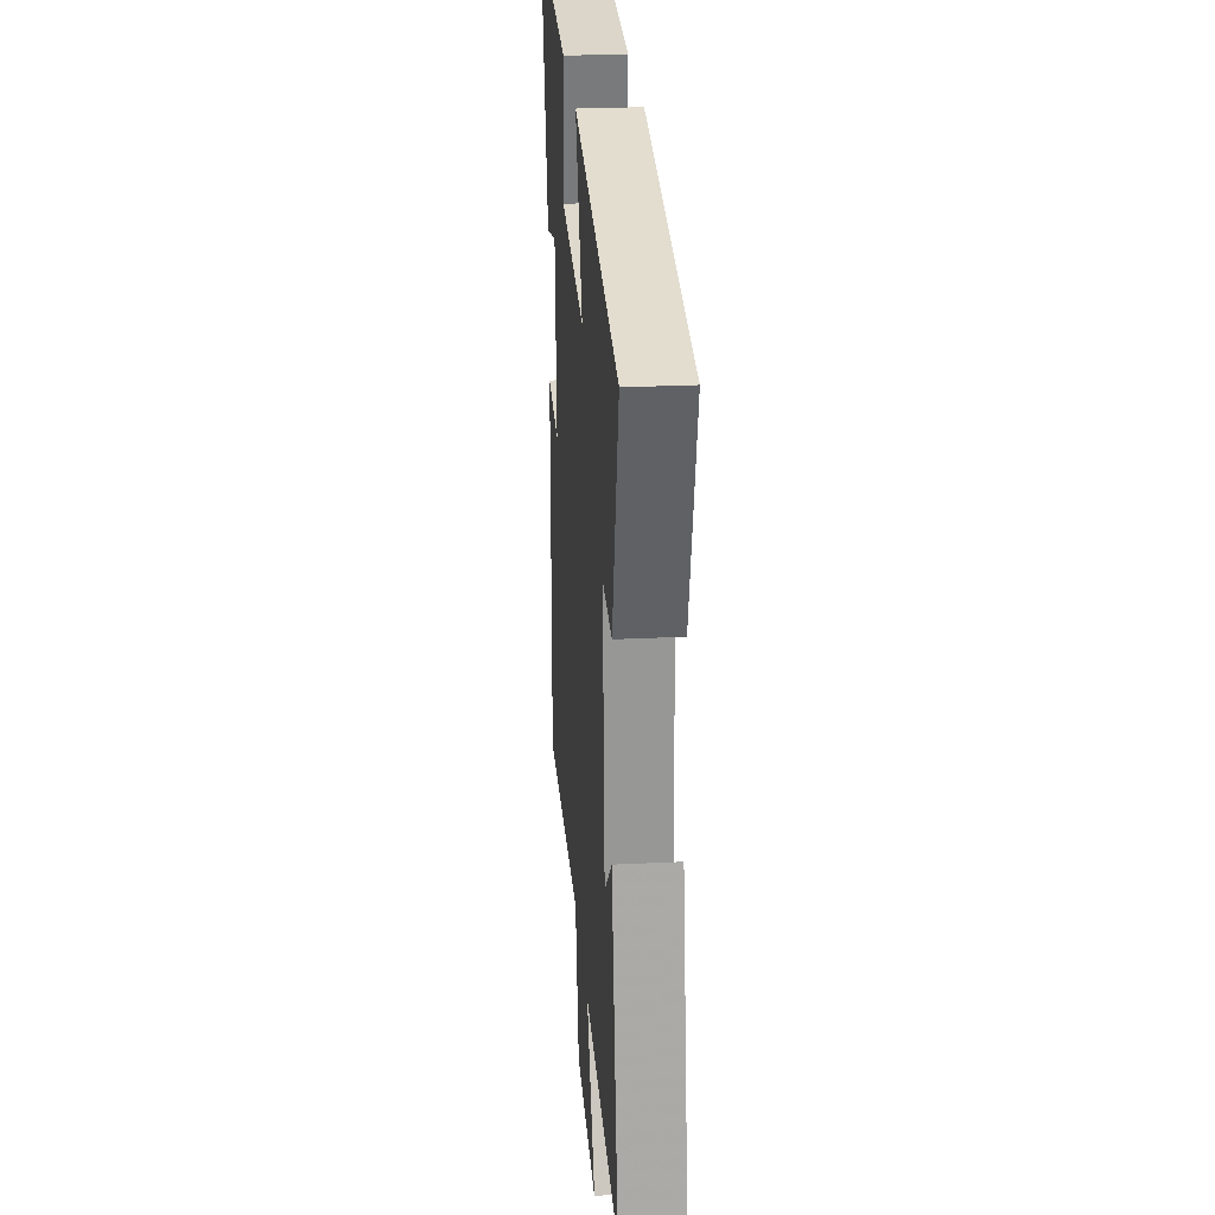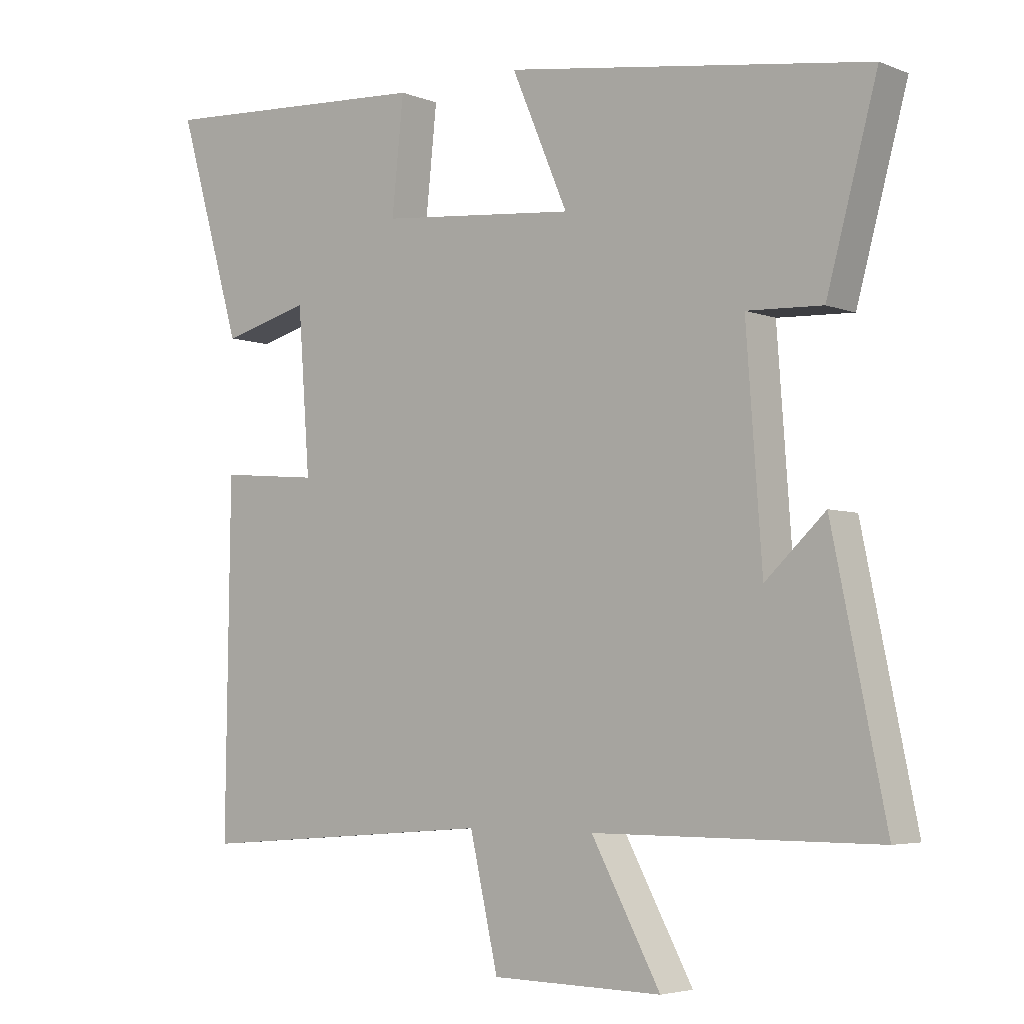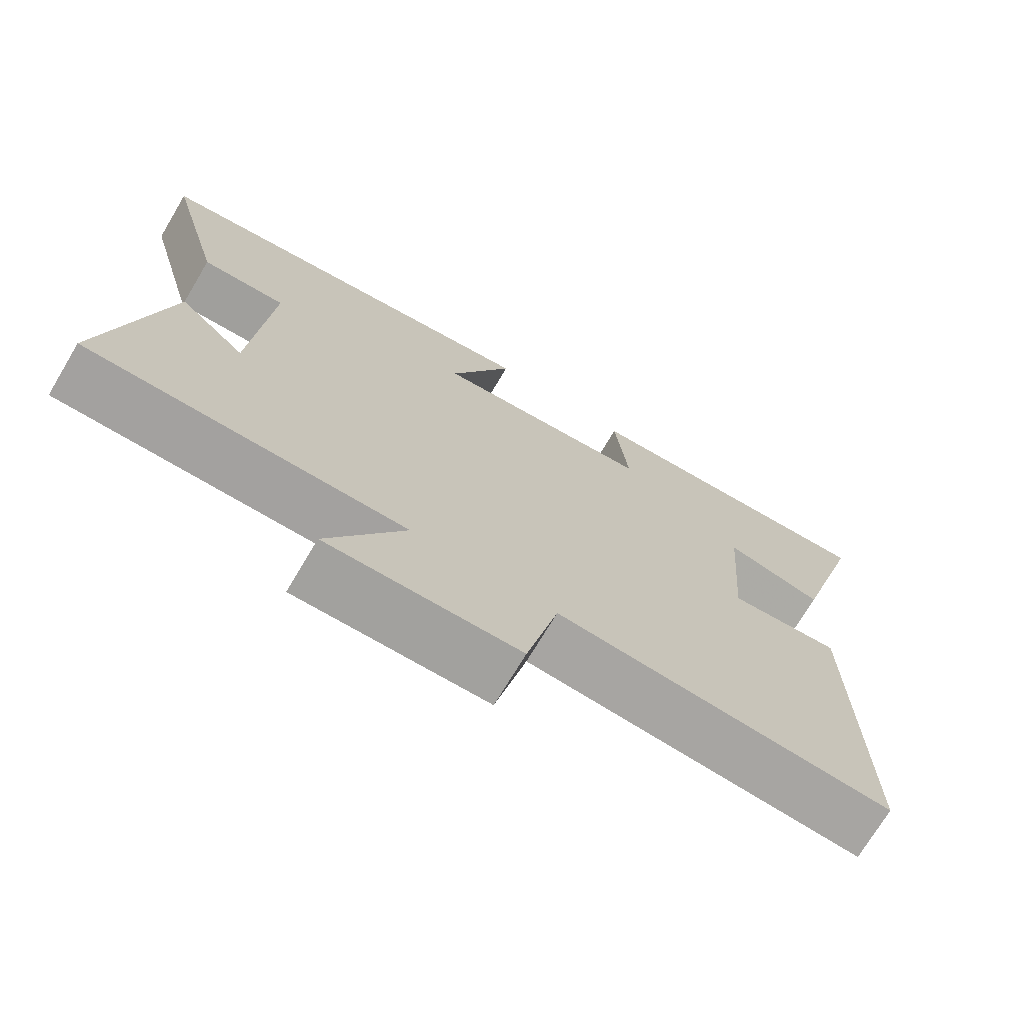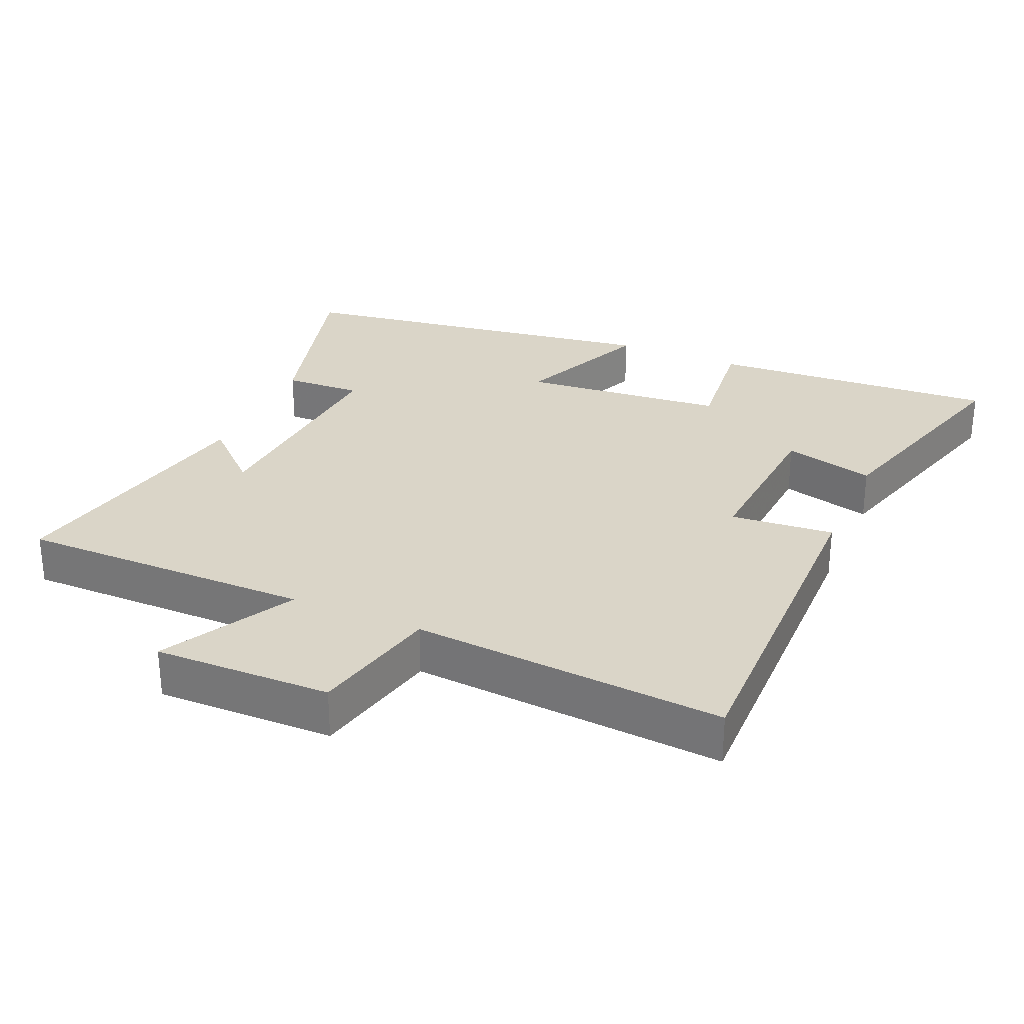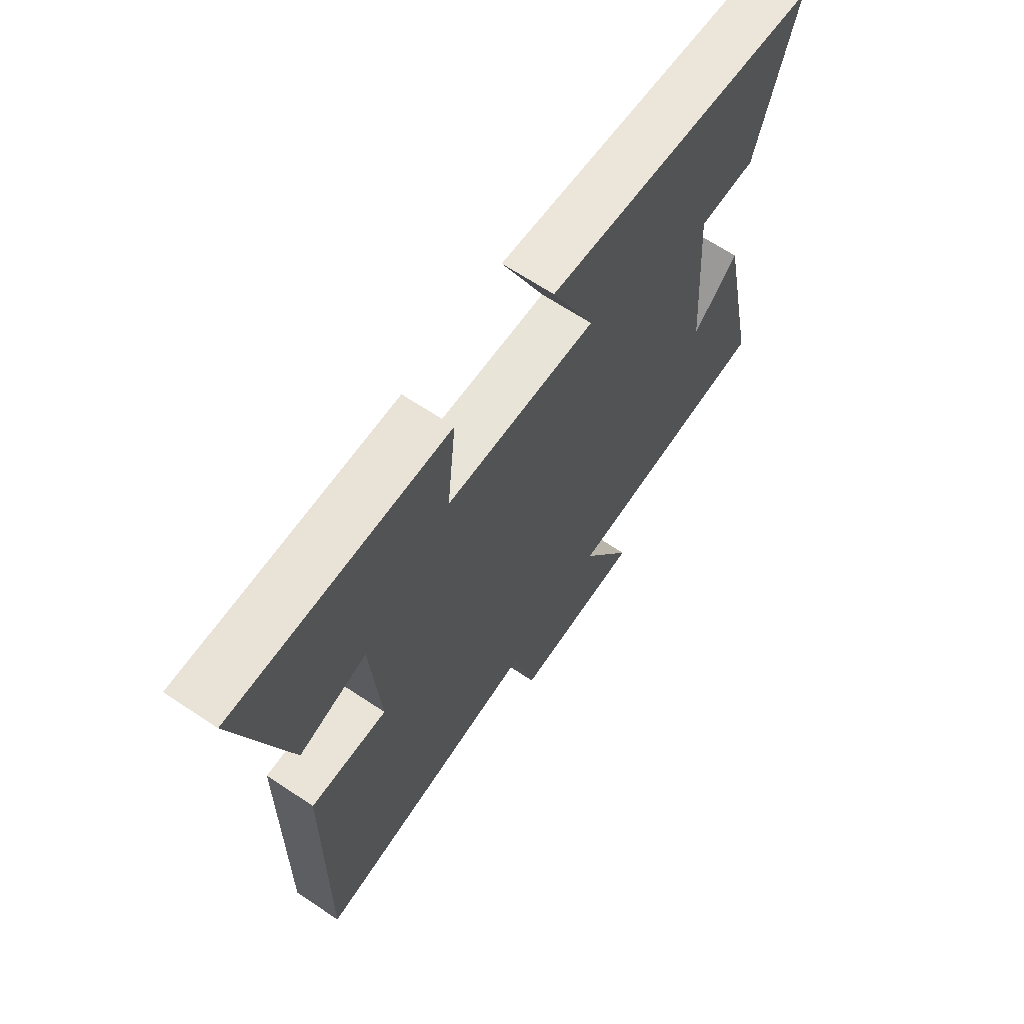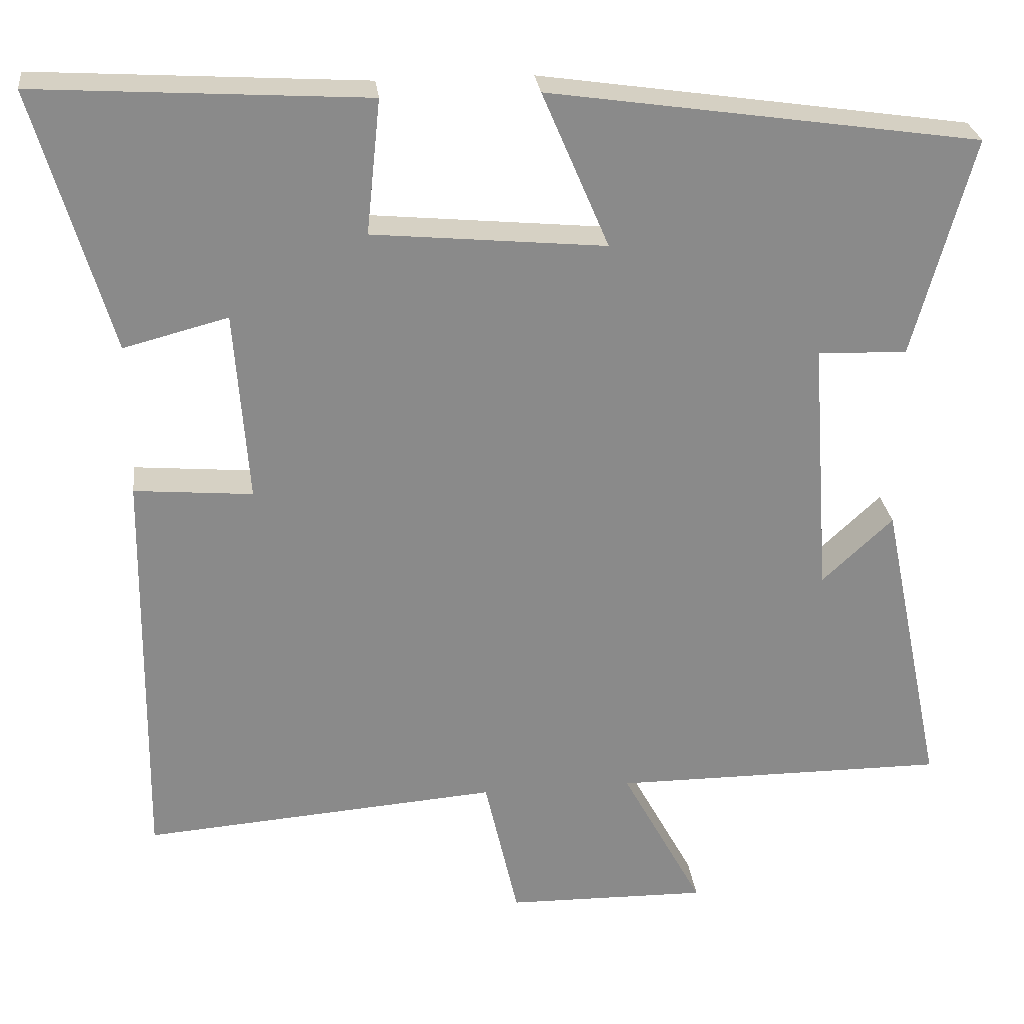
<metadata>
{"format":"obj","ext":"obj","renderer":"f3d","projection":"perspective","resolution":1024,"background":"white","views":[{"elev":26.4,"azim":85.6,"up":"+Z"},{"elev":-4.5,"azim":38.9,"up":"+Z"},{"elev":-72.3,"azim":149.2,"up":"+Z"},{"elev":29.1,"azim":-156.5,"up":"+Y"},{"elev":66.2,"azim":-56.2,"up":"+Z"},{"elev":26.9,"azim":-6.5,"up":"+Z"}]}
</metadata>
<code>
v 0.581 0.07 -0.5
v 0.149 0.07 -0.5
v 0.254 0.07 -0.694
v -0.006 0.07 -0.69
v -0.049 0.07 -0.5
v -0.507 0.07 -0.536
v -0.5 0.07 -0.008
v -0.348 0.07 -0.021
v -0.366 0.07 0.225
v -0.5 0.07 0.19
v -0.598 0.07 0.526
v -0.173 0.07 0.5
v -0.191 0.07 0.327
v 0.109 0.07 0.299
v 0.023 0.07 0.5
v 0.577 0.07 0.419
v 0.5 0.07 0.136
v 0.385 0.07 0.141
v 0.409 0.07 -0.193
v 0.5 0.07 -0.108
v 0.581 0 -0.5
v 0.149 0 -0.5
v 0.254 0 -0.694
v -0.006 0 -0.69
v -0.049 0 -0.5
v -0.507 0 -0.536
v -0.5 0 -0.008
v -0.348 0 -0.021
v -0.366 0 0.225
v -0.5 0 0.19
v -0.598 0 0.526
v -0.173 0 0.5
v -0.191 0 0.327
v 0.109 0 0.299
v 0.023 0 0.5
v 0.577 0 0.419
v 0.5 0 0.136
v 0.385 0 0.141
v 0.409 0 -0.193
v 0.5 0 -0.108
f 19 20 1 2
f 18 19 2
f 15 16 17 18
f 14 15 18
f 13 14 18 2
f 10 11 12 13
f 9 10 13
f 8 9 13 2
f 5 6 7 8
f 5 8 2 3
f 3 4 5
f 22 21 40 39
f 22 39 38
f 38 37 36 35
f 38 35 34
f 22 38 34 33
f 33 32 31 30
f 33 30 29
f 22 33 29 28
f 28 27 26 25
f 23 22 28 25
f 25 24 23
f 1 21 22 2
f 2 22 23 3
f 3 23 24 4
f 4 24 25 5
f 5 25 26 6
f 6 26 27 7
f 7 27 28 8
f 8 28 29 9
f 9 29 30 10
f 10 30 31 11
f 11 31 32 12
f 12 32 33 13
f 13 33 34 14
f 14 34 35 15
f 15 35 36 16
f 16 36 37 17
f 17 37 38 18
f 18 38 39 19
f 19 39 40 20
f 20 40 21 1

</code>
